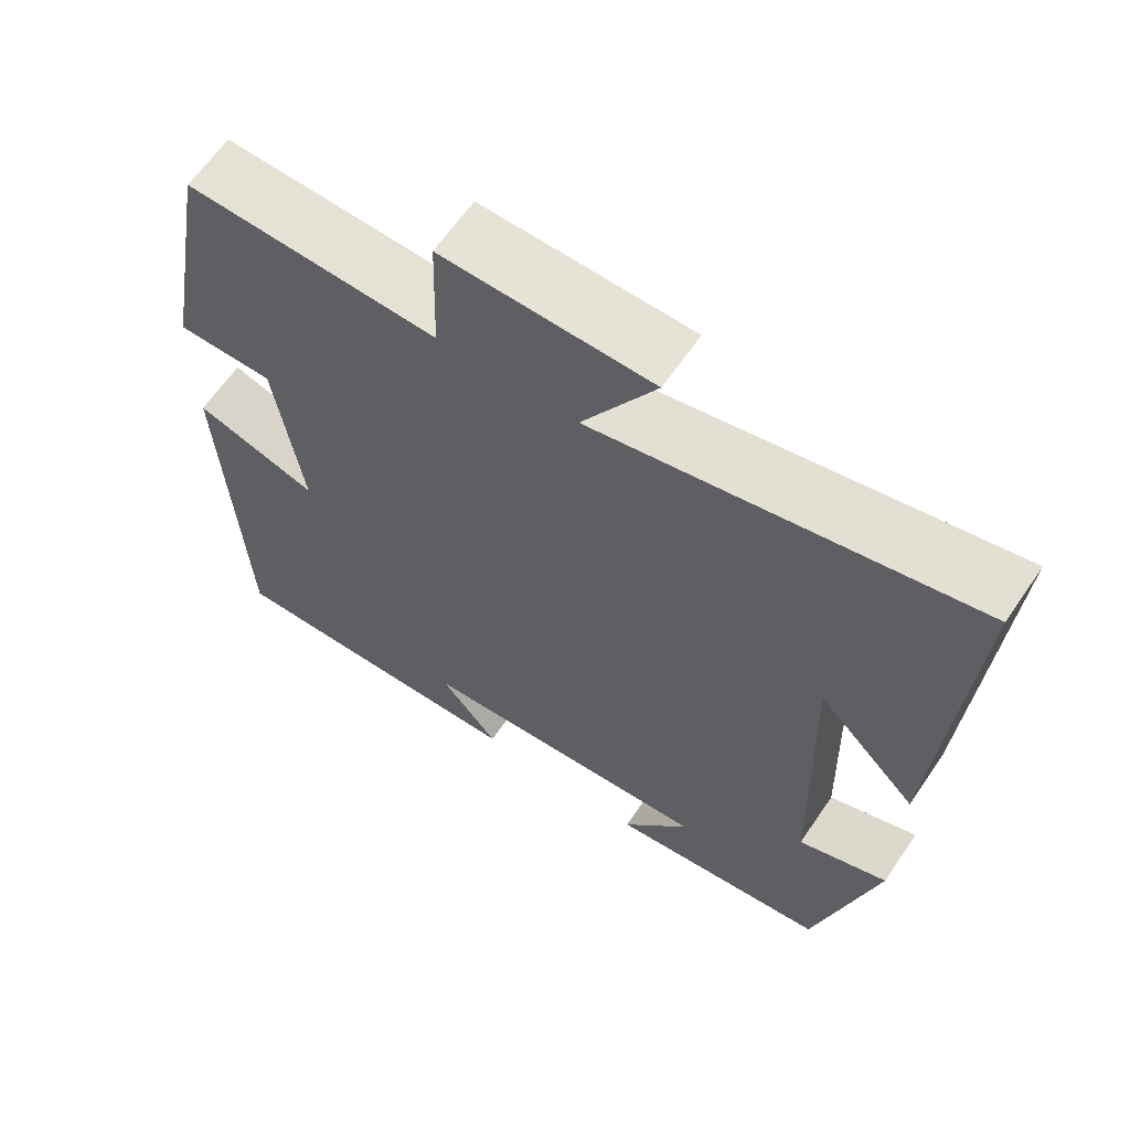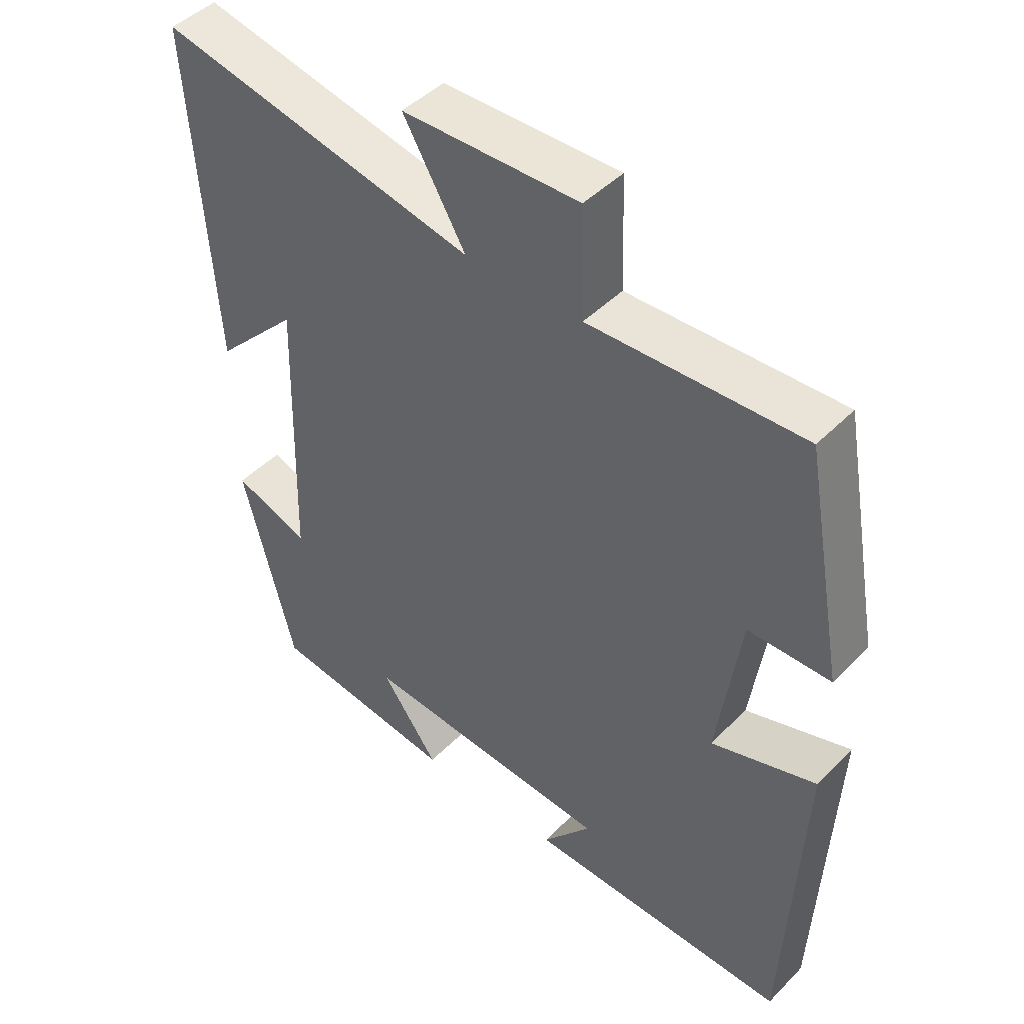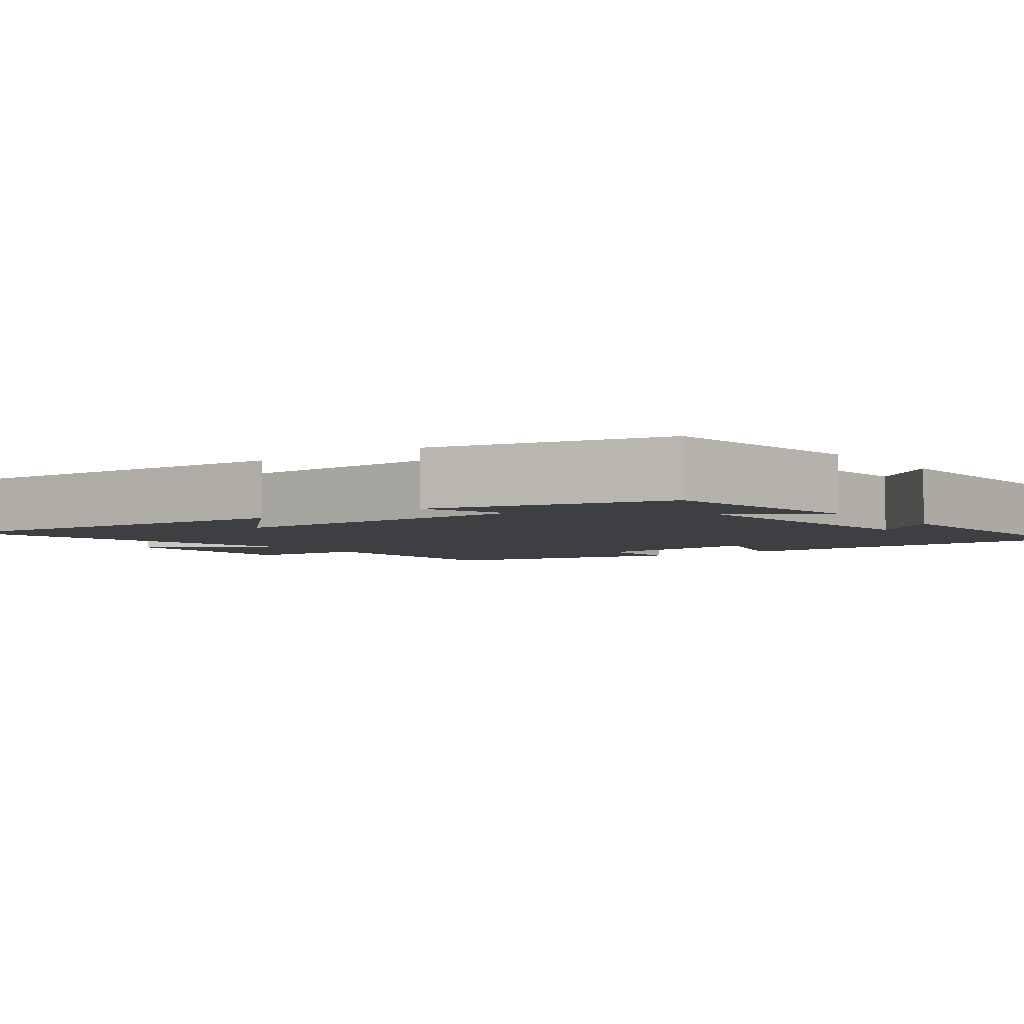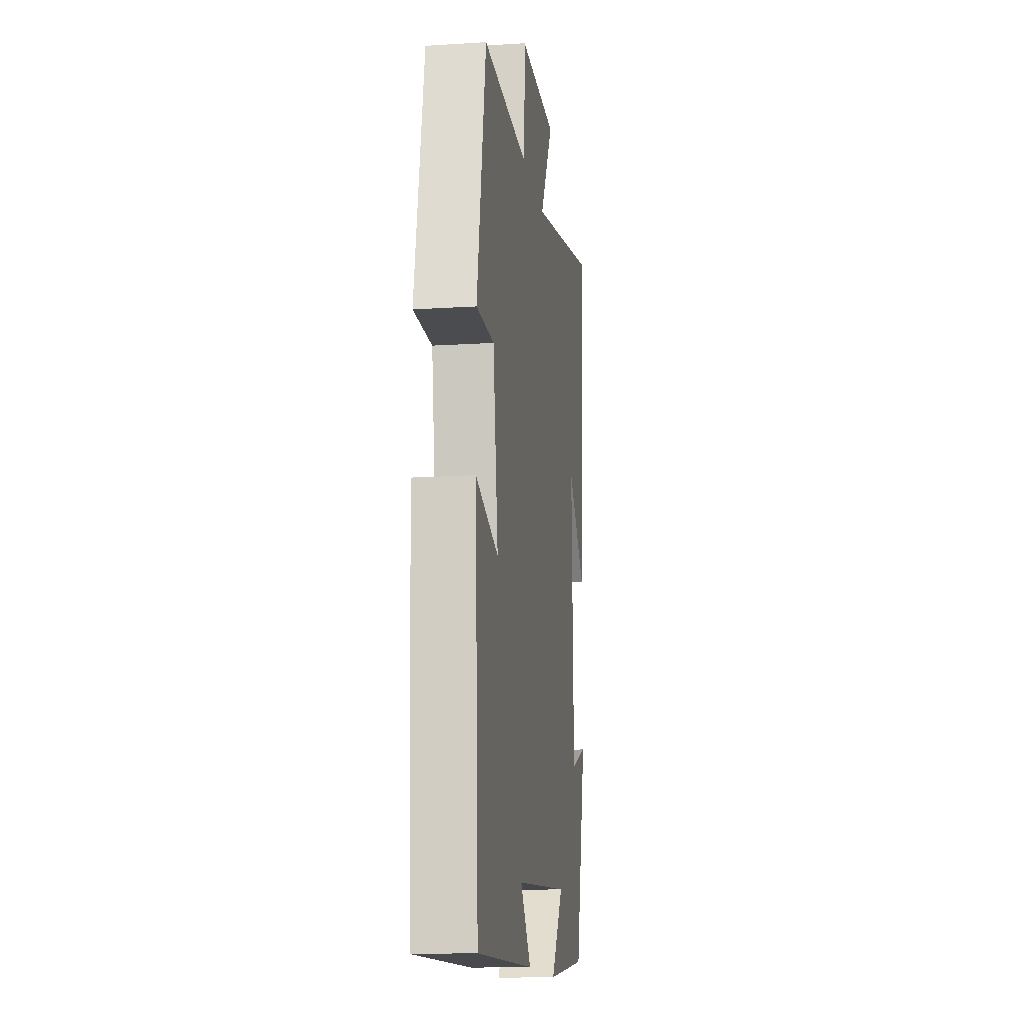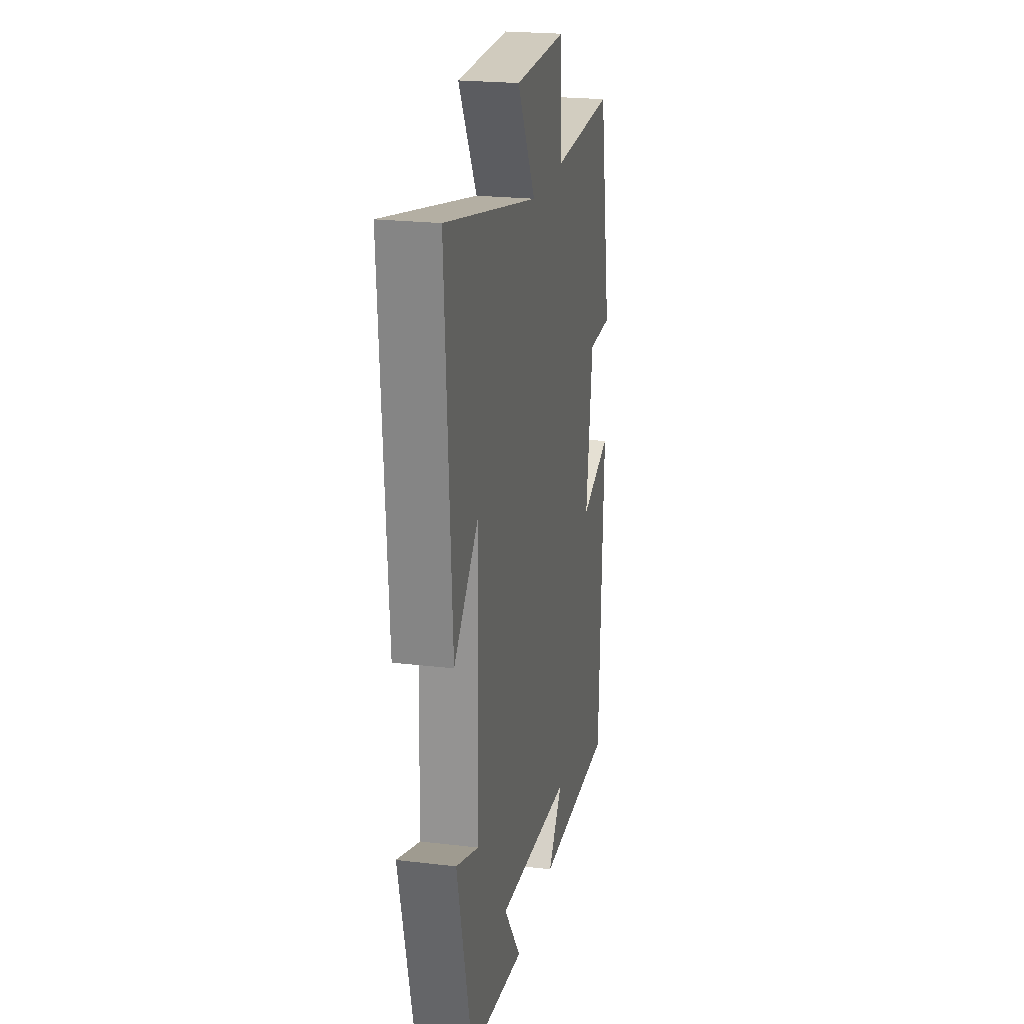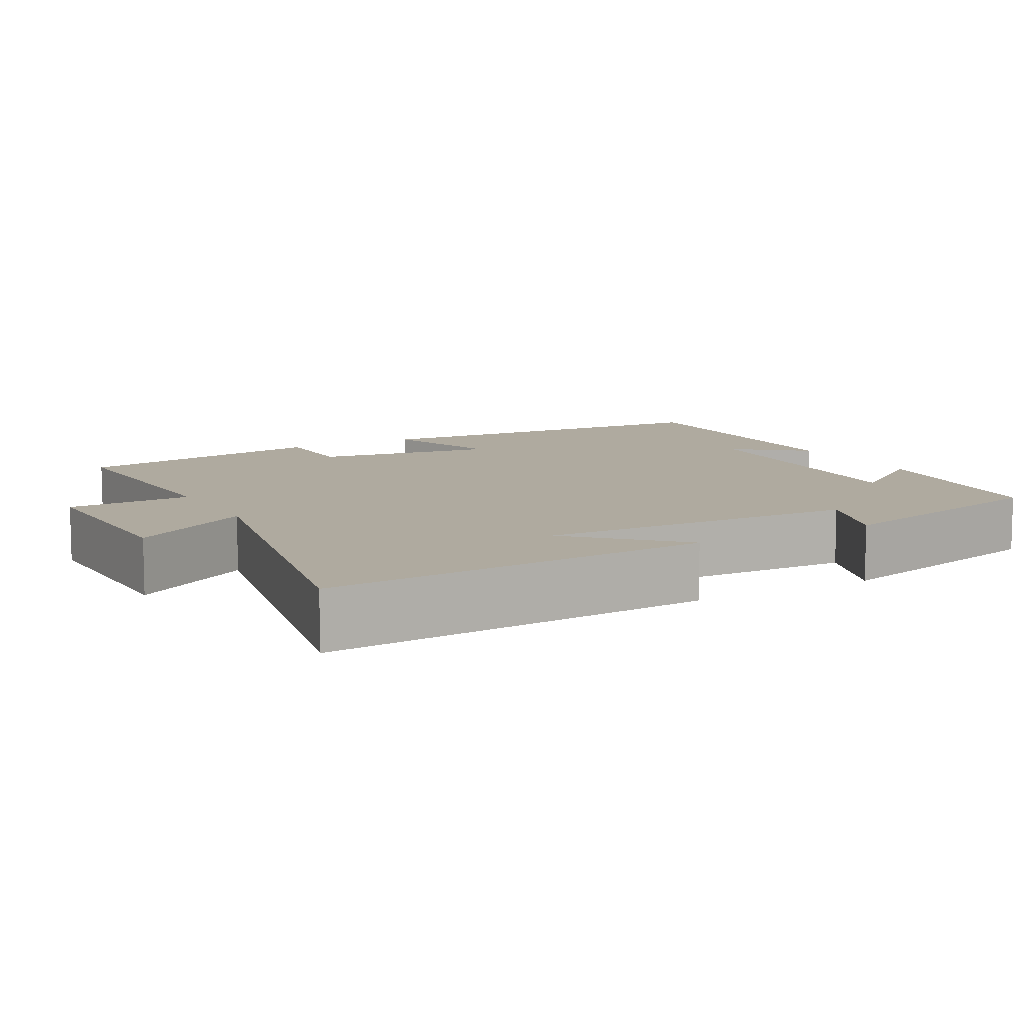
<metadata>
{"format":"obj","ext":"obj","renderer":"f3d","projection":"perspective","resolution":1024,"background":"white","views":[{"elev":63.4,"azim":34.3,"up":"+Z"},{"elev":45.7,"azim":-138.8,"up":"+Z"},{"elev":-4.2,"azim":127.2,"up":"+Y"},{"elev":-14.2,"azim":-81.9,"up":"+Z"},{"elev":22.3,"azim":101.6,"up":"+Z"},{"elev":9.5,"azim":61.0,"up":"+Y"}]}
</metadata>
<code>
v -0.477 0.07 -0.509
v -0.5 0.07 -0.013
v -0.343 0.07 -0.064
v -0.377 0.07 0.174
v -0.5 0.07 0.175
v -0.438 0.07 0.513
v -0.119 0.07 0.5
v -0.114 0.07 0.664
v 0.15 0.07 0.658
v 0.057 0.07 0.5
v 0.533 0.07 0.598
v 0.5 0.07 0.091
v 0.374 0.07 0.22
v 0.386 0.07 -0.198
v 0.5 0.07 -0.157
v 0.423 0.07 -0.464
v 0.141 0.07 -0.5
v 0.227 0.07 -0.382
v -0.153 0.07 -0.408
v -0.079 0.07 -0.5
v -0.477 0 -0.509
v -0.5 0 -0.013
v -0.343 0 -0.064
v -0.377 0 0.174
v -0.5 0 0.175
v -0.438 0 0.513
v -0.119 0 0.5
v -0.114 0 0.664
v 0.15 0 0.658
v 0.057 0 0.5
v 0.533 0 0.598
v 0.5 0 0.091
v 0.374 0 0.22
v 0.386 0 -0.198
v 0.5 0 -0.157
v 0.423 0 -0.464
v 0.141 0 -0.5
v 0.227 0 -0.382
v -0.153 0 -0.408
v -0.079 0 -0.5
f 19 20 1 2
f 18 19 2 3
f 16 17 18
f 15 16 18
f 14 15 18
f 18 3 4
f 14 18 4
f 13 14 4
f 11 12 13
f 13 4 5
f 11 13 5
f 10 11 5
f 7 8 9 10
f 7 10 5
f 5 6 7
f 22 21 40 39
f 23 22 39 38
f 38 37 36
f 38 36 35
f 38 35 34
f 24 23 38
f 24 38 34
f 24 34 33
f 33 32 31
f 25 24 33
f 25 33 31
f 25 31 30
f 30 29 28 27
f 25 30 27
f 27 26 25
f 1 21 22 2
f 2 22 23 3
f 3 23 24 4
f 4 24 25 5
f 5 25 26 6
f 6 26 27 7
f 7 27 28 8
f 8 28 29 9
f 9 29 30 10
f 10 30 31 11
f 11 31 32 12
f 12 32 33 13
f 13 33 34 14
f 14 34 35 15
f 15 35 36 16
f 16 36 37 17
f 17 37 38 18
f 18 38 39 19
f 19 39 40 20
f 20 40 21 1

</code>
